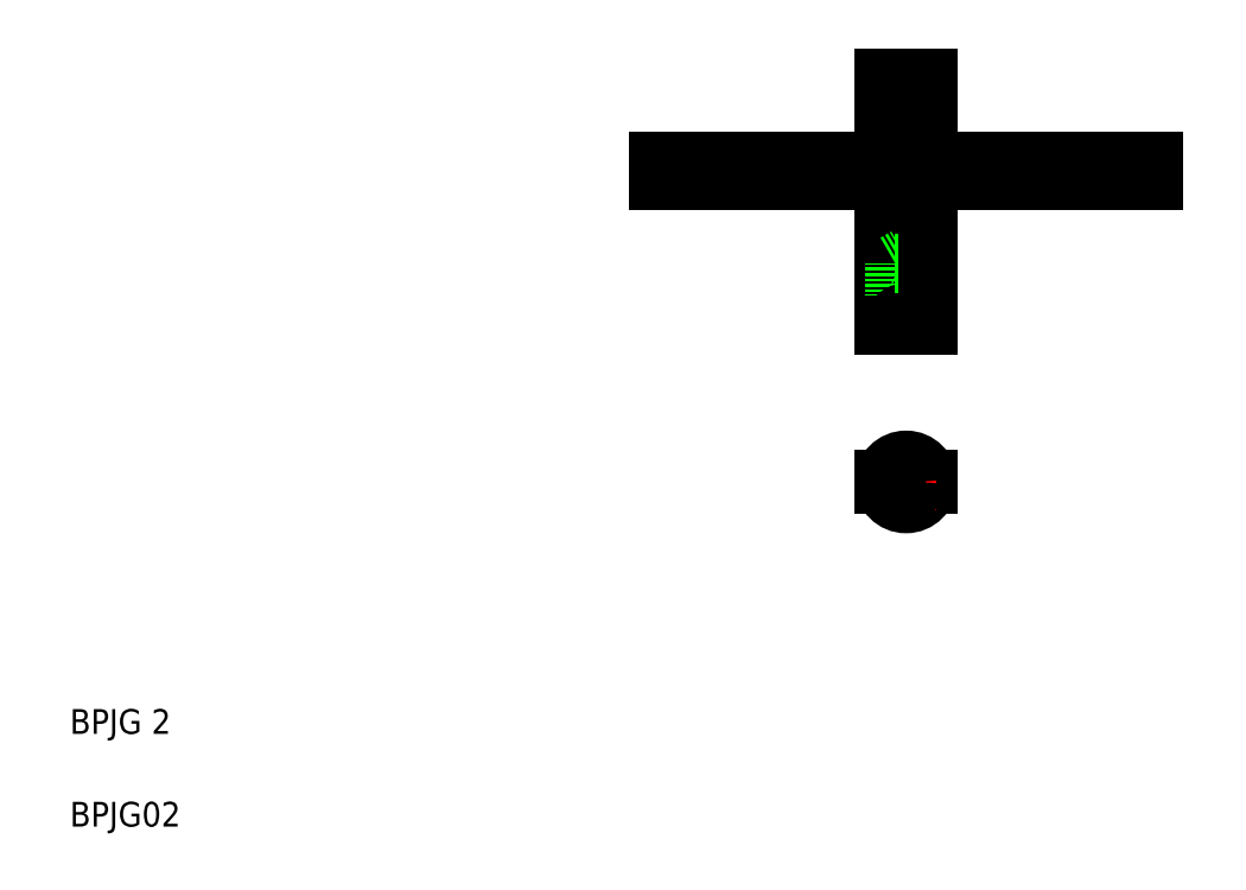
<metadata>
{"format":"dxf","ext":"dxf","renderer":"ezdxf+matplotlib","layout":"modelspace","background":"white","min_lineweight":24,"dpi":150}
</metadata>
<code>
0
SECTION
2
ENTITIES
0
LINE
8
CENTER
10
103
20
116.1
30
0
11
188.6
21
116.1
31
0
0
LINE
8
CENTER
10
140.8
20
65.75
30
0
11
149.8
21
65.75
31
0
0
LINE
8
0
10
148.8
20
65.3
30
0
11
147
21
65.3
31
0
0
LINE
8
0
10
148.8
20
66.2
30
0
11
147
21
66.2
31
0
0
LINE
8
0
10
147.3
20
91.11
30
0
11
148.8
21
91.11
31
0
0
CIRCLE
8
0
10
145.3
20
65.75
30
0
40
3.5
0
LINE
8
0
10
141.8
20
131.1
30
0
11
148.8
21
131.1
31
0
0
LINE
8
CENTER
10
145.3
20
134.6
30
0
11
145.3
21
88.91
31
0
0
LINE
8
0
10
141.8
20
131.1
30
0
11
141.8
21
91.11
31
0
0
TEXT
8
0
10
10
20
25
30
0
40
4
1
BPJG 2
0
TEXT
8
0
10
10
20
10
30
0
40
4
1
BPJG02
0
LINE
8
CENTER
10
145.3
20
70.25
30
0
11
145.3
21
61.26
31
0
0
LINE
8
0
10
141.8
20
65.3
30
0
11
143.6
21
65.3
31
0
0
LINE
8
0
10
141.8
20
66.2
30
0
11
143.6
21
66.2
31
0
0
CIRCLE
8
0
10
145.3
20
65.75
30
0
40
1.75
0
LINE
8
0
10
143.5
20
92.07
30
0
11
143.5
21
101.1
31
0
0
LINE
8
0
10
147
20
92.07
30
0
11
147
21
101.1
31
0
0
LINE
8
0
10
141.8
20
91.11
30
0
11
143.3
21
91.11
31
0
0
ARC
8
0
10
145.3
20
91.11
30
0
40
2
50
360
51
180
0
LINE
8
0
10
147
20
101.1
30
0
11
145.3
21
102.1
31
0
0
LINE
8
0
10
143.5
20
101.1
30
0
11
147
21
101.1
31
0
0
LINE
8
0
10
143.5
20
101.1
30
0
11
145.3
21
102.1
31
0
0
LINE
8
0
10
105.3
20
114.6
30
0
11
141.8
21
114.6
31
0
0
LINE
8
0
10
105.3
20
117.6
30
0
11
141.8
21
117.6
31
0
0
LINE
8
0
10
105.3
20
117.6
30
0
11
105.3
21
114.6
31
0
0
LINE
8
0
10
114.4
20
117.6
30
0
11
114.4
21
117.6
31
0
0
LINE
8
0
10
123.5
20
117.6
30
0
11
123.5
21
117.6
31
0
0
LINE
8
0
10
148.8
20
131.1
30
0
11
148.8
21
91.11
31
0
0
LINE
8
0
10
148.8
20
117.6
30
0
11
185.3
21
117.6
31
0
0
LINE
8
0
10
148.8
20
114.6
30
0
11
185.3
21
114.6
31
0
0
LINE
8
0
10
185.3
20
117.6
30
0
11
185.3
21
114.6
31
0
0
ENDSEC
0
EOF

</code>
